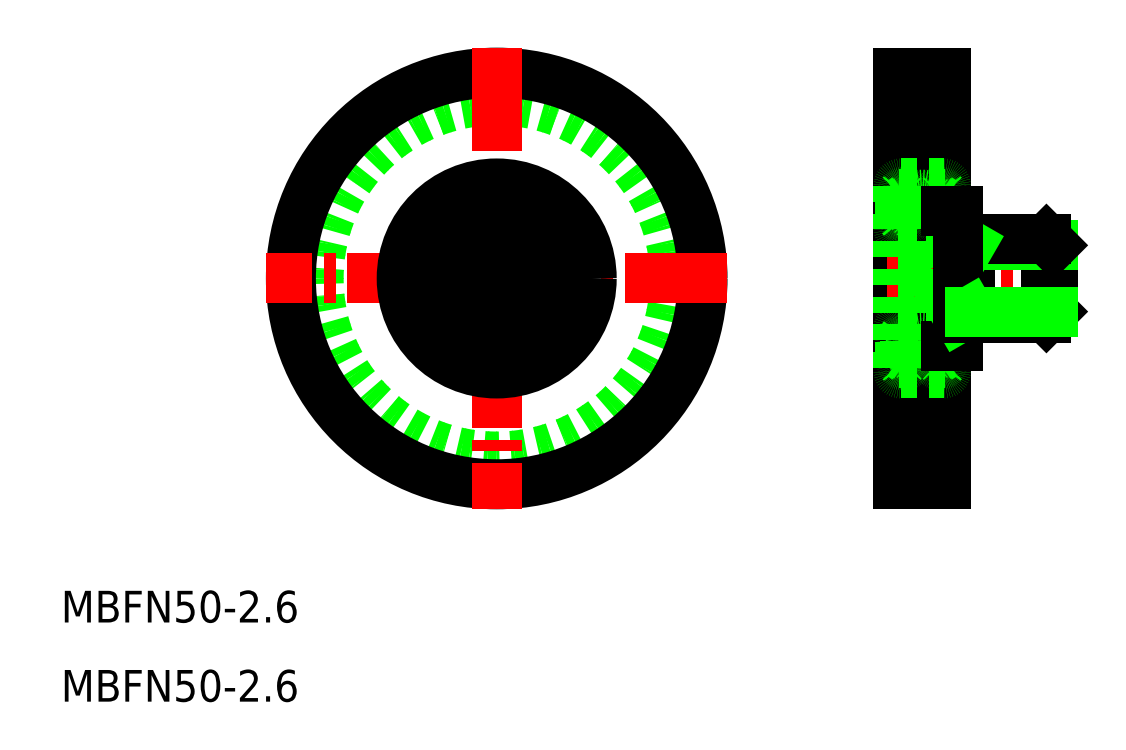
<metadata>
{"format":"dxf","ext":"dxf","renderer":"ezdxf+matplotlib","layout":"modelspace","background":"white","min_lineweight":24,"dpi":150}
</metadata>
<code>
0
SECTION
2
ENTITIES
0
ARC
8
0
10
205.4
20
181.7
30
0
40
2.6
50
0
51
180
0
ARC
8
0
10
205.4
20
231.9
30
0
40
2.6
50
180
51
0
0
LINE
8
CENTER
10
200.9
20
181.8
30
0
11
209.9
21
181.8
31
0
0
LINE
8
CENTER
10
200.9
20
231.8
30
0
11
209.9
21
231.8
31
0
0
LINE
8
CENTER
10
200.9
20
206.8
30
0
11
222.9
21
206.8
31
0
0
LINE
8
CENTER
10
205.4
20
232.8
30
0
11
205.4
21
185.3
31
0
0
LINE
8
0
10
202.4
20
180.8
30
0
11
202.8
21
180.8
31
0
0
LINE
8
0
10
202.4
20
180.8
30
0
11
202.4
21
232.8
31
0
0
LINE
8
0
10
202.8
20
232.8
30
0
11
202.8
21
180.8
31
0
0
LINE
8
0
10
202.4
20
232.8
30
0
11
202.8
21
232.8
31
0
0
LINE
8
0
10
208.4
20
180.8
30
0
11
208
21
180.8
31
0
0
LINE
8
0
10
208.4
20
180.8
30
0
11
208.4
21
232.8
31
0
0
LINE
8
0
10
208
20
232.8
30
0
11
208
21
180.8
31
0
0
LINE
8
0
10
208.4
20
232.8
30
0
11
208
21
232.8
31
0
0
TEXT
8
0
10
96.55
20
163.4
30
0
40
4
1
MBFN50-2.6
7
MISUMI
0
TEXT
8
0
10
96.55
20
153.4
30
0
40
4
1
MBFN50-2.6
7
MISUMI
0
CIRCLE
8
0
10
151.6
20
206.8
30
0
40
22.5
0
CIRCLE
8
0
10
151.6
20
206.8
30
0
40
26
0
LINE
8
CENTER
10
151.6
20
236
30
0
11
151.6
21
177.7
31
0
0
LINE
8
CENTER
10
180.7
20
206.8
30
0
11
122.4
21
206.8
31
0
0
CIRCLE
8
0
10
151.6
20
206.8
30
0
40
10.7
0
CIRCLE
8
0
10
151.6
20
206.8
30
0
40
7.7
0
CIRCLE
8
0
10
151.6
20
206.8
30
0
40
12
0
LINE
8
CENTER
10
201
20
206.8
30
0
11
209.6
21
206.8
31
0
0
LINE
8
0
10
202.4
20
205.1
30
0
11
206.4
21
205.1
31
0
0
LINE
8
0
10
202.4
20
208.6
30
0
11
206.4
21
208.6
31
0
0
LINE
8
0
10
202.4
20
210.3
30
0
11
206.4
21
210.3
31
0
0
LINE
8
0
10
202.4
20
203.4
30
0
11
206.4
21
203.4
31
0
0
LINE
8
0
10
207.4
20
208.6
30
0
11
206.4
21
210.3
31
0
0
LINE
8
0
10
206.4
20
210.3
30
0
11
206.4
21
203.4
31
0
0
LINE
8
0
10
207.4
20
205.1
30
0
11
206.4
21
203.4
31
0
0
LINE
8
0
10
148.6
20
205.1
30
0
11
151.6
21
203.4
31
0
0
LINE
8
0
10
151.6
20
210.3
30
0
11
148.6
21
208.6
31
0
0
LINE
8
0
10
148.6
20
205.1
30
0
11
148.6
21
208.6
31
0
0
LINE
8
0
10
151.6
20
210.3
30
0
11
154.6
21
208.6
31
0
0
LINE
8
0
10
154.6
20
205.1
30
0
11
154.6
21
208.6
31
0
0
LINE
8
0
10
154.6
20
205.1
30
0
11
151.6
21
203.4
31
0
0
LINE
8
0
10
202.7
20
194.8
30
0
11
208.1
21
194.8
31
0
0
LINE
8
0
10
202.7
20
200.8
30
0
11
208.1
21
200.8
31
0
0
LINE
8
0
10
207.1
20
196.8
30
0
11
206.6
21
196.8
31
0
0
LINE
8
0
10
207.1
20
198.8
30
0
11
206.6
21
198.8
31
0
0
LINE
8
0
10
202.7
20
212.8
30
0
11
208.1
21
212.8
31
0
0
LINE
8
0
10
202.7
20
218.8
30
0
11
208.1
21
218.8
31
0
0
LINE
8
0
10
207.1
20
216.8
30
0
11
206.6
21
216.8
31
0
0
LINE
8
0
10
207.1
20
214.8
30
0
11
206.6
21
214.8
31
0
0
LINE
8
0
10
202.4
20
218.5
30
0
11
202.4
21
195.1
31
0
0
LINE
8
0
10
203.5
20
196.1
30
0
11
203.5
21
196.8
31
0
0
ARC
8
0
10
203.2
20
196.1
30
0
40
0.1
50
220
51
356.9
0
ARC
8
0
10
202.5
20
196
30
0
40
0.1
50
90
51
180
0
LINE
8
0
10
202.9
20
196.3
30
0
11
203.1
21
196.1
31
0
0
LINE
8
0
10
202.8
20
196.1
30
0
11
202.9
21
196
31
0
0
ARC
8
0
10
203.2
20
196.1
30
0
40
0.3
50
220
51
355.1
0
CIRCLE
8
0
10
205.4
20
197.8
30
0
40
1.587
0
LINE
8
0
10
203.6
20
196.8
30
0
11
204.1
21
196.8
31
0
0
LINE
8
0
10
203.6
20
198.8
30
0
11
204.1
21
198.8
31
0
0
LINE
8
0
10
202.6
20
197.2
30
0
11
202.6
21
198.8
31
0
0
LINE
8
0
10
202.8
20
197.3
30
0
11
202.8
21
198.8
31
0
0
LINE
8
0
10
203.3
20
196.7
30
0
11
202.6
21
197.2
31
0
0
LINE
8
0
10
202.5
20
196.1
30
0
11
202.8
21
196.1
31
0
0
LINE
8
0
10
203.5
20
196.9
30
0
11
202.8
21
197.3
31
0
0
ARC
8
0
10
202.9
20
196.3
30
0
40
0.2
50
135
51
220
0
LINE
8
0
10
202.9
20
196.6
30
0
11
202.8
21
196.4
31
0
0
LINE
8
0
10
202.9
20
196.6
30
0
11
203.1
21
196.4
31
0
0
LINE
8
0
10
203.1
20
196.4
30
0
11
202.9
21
196.3
31
0
0
ARC
8
0
10
203.6
20
196.7
30
0
40
0.1
50
90
51
175.1
0
LINE
8
0
10
203.3
20
196.1
30
0
11
203.3
21
196.7
31
0
0
LINE
8
0
10
203.5
20
196.5
30
0
11
203.5
21
196.9
31
0
0
ARC
8
0
10
202.8
20
198.8
30
0
40
0.2
50
90
51
180
0
LINE
8
0
10
202.5
20
199.1
30
0
11
202.7
21
199.1
31
0
0
ARC
8
0
10
202.5
20
199.2
30
0
40
0.1
50
180
51
270
0
ARC
8
0
10
203.1
20
199.3
30
0
40
0.2
50
19.94
51
90
0
LINE
8
0
10
202.8
20
199
30
0
11
203.2
21
199
31
0
0
LINE
8
0
10
203
20
199
30
0
11
203
21
199
31
0
0
LINE
8
0
10
202.9
20
199
30
0
11
202.9
21
199
31
0
0
LINE
8
0
10
203.2
20
198.8
30
0
11
202.8
21
198.8
31
0
0
LINE
8
0
10
203.1
20
199.5
30
0
11
203.1
21
199.5
31
0
0
ARC
8
0
10
203.1
20
199.3
30
0
40
0.2
50
90
51
140
0
LINE
8
0
10
202.7
20
199.1
30
0
11
202.9
21
199.4
31
0
0
ARC
8
0
10
203.6
20
198.9
30
0
40
0.1
50
199.9
51
270
0
LINE
8
0
10
203.3
20
199.4
30
0
11
203.5
21
198.9
31
0
0
LINE
8
0
10
203.2
20
199
30
0
11
203.2
21
198.8
31
0
0
CIRCLE
8
0
10
205.4
20
215.8
30
0
40
1.587
0
LINE
8
0
10
203.3
20
216.9
30
0
11
202.6
21
216.5
31
0
0
LINE
8
0
10
203.5
20
216.8
30
0
11
202.8
21
216.4
31
0
0
LINE
8
0
10
203.6
20
214.8
30
0
11
204.1
21
214.8
31
0
0
LINE
8
0
10
203.3
20
214.3
30
0
11
203.5
21
214.8
31
0
0
LINE
8
0
10
202.5
20
214.5
30
0
11
202.7
21
214.5
31
0
0
ARC
8
0
10
202.5
20
214.4
30
0
40
0.1
50
90
51
180
0
LINE
8
0
10
203.1
20
214.2
30
0
11
203.1
21
214.2
31
0
0
LINE
8
0
10
202.7
20
214.5
30
0
11
202.9
21
214.3
31
0
0
ARC
8
0
10
203.1
20
214.4
30
0
40
0.2
50
220
51
270
0
ARC
8
0
10
203.1
20
214.4
30
0
40
0.2
50
270
51
340.1
0
ARC
8
0
10
202.8
20
214.9
30
0
40
0.2
50
180
51
270
0
LINE
8
0
10
202.6
20
216.5
30
0
11
202.6
21
214.9
31
0
0
LINE
8
0
10
202.8
20
216.4
30
0
11
202.8
21
214.9
31
0
0
LINE
8
0
10
203.2
20
214.9
30
0
11
202.8
21
214.9
31
0
0
LINE
8
0
10
202.8
20
214.7
30
0
11
203.2
21
214.7
31
0
0
LINE
8
0
10
203.2
20
214.7
30
0
11
203.2
21
214.9
31
0
0
ARC
8
0
10
203.6
20
214.7
30
0
40
0.1
50
90
51
160.1
0
LINE
8
0
10
203.6
20
216.8
30
0
11
204.1
21
216.8
31
0
0
LINE
8
0
10
202.5
20
217.5
30
0
11
202.8
21
217.5
31
0
0
ARC
8
0
10
202.5
20
217.6
30
0
40
0.1
50
180
51
270
0
ARC
8
0
10
203.2
20
217.5
30
0
40
0.3
50
4.935
51
140
0
ARC
8
0
10
203.2
20
217.5
30
0
40
0.1
50
3.086
51
140
0
LINE
8
0
10
203.1
20
217.3
30
0
11
202.9
21
217.4
31
0
0
LINE
8
0
10
202.9
20
217.1
30
0
11
203.1
21
217.3
31
0
0
LINE
8
0
10
202.9
20
217.1
30
0
11
202.8
21
217.3
31
0
0
ARC
8
0
10
202.9
20
217.4
30
0
40
0.2
50
140
51
225
0
LINE
8
0
10
202.8
20
217.5
30
0
11
202.9
21
217.7
31
0
0
LINE
8
0
10
202.9
20
217.4
30
0
11
203.1
21
217.6
31
0
0
LINE
8
0
10
203.5
20
217.2
30
0
11
203.5
21
216.8
31
0
0
LINE
8
0
10
203.3
20
217.5
30
0
11
203.3
21
216.9
31
0
0
LINE
8
0
10
203.5
20
217.6
30
0
11
203.5
21
216.9
31
0
0
ARC
8
0
10
203.6
20
216.9
30
0
40
0.1
50
184.9
51
270
0
LINE
8
0
10
208.4
20
218.5
30
0
11
208.4
21
195.1
31
0
0
LINE
8
0
10
207.3
20
196.1
30
0
11
207.2
21
196.8
31
0
0
LINE
8
0
10
207.8
20
196.3
30
0
11
207.6
21
196.1
31
0
0
ARC
8
0
10
207.6
20
196.1
30
0
40
0.1
50
183.1
51
320
0
LINE
8
0
10
207.9
20
196.1
30
0
11
207.8
21
196
31
0
0
ARC
8
0
10
208.3
20
196
30
0
40
0.1
50
0
51
90
0
ARC
8
0
10
207.6
20
196.1
30
0
40
0.3
50
184.9
51
320
0
LINE
8
0
10
207.9
20
197.3
30
0
11
207.9
21
198.8
31
0
0
LINE
8
0
10
208.1
20
197.2
30
0
11
208.1
21
198.8
31
0
0
LINE
8
0
10
207.7
20
196.4
30
0
11
207.8
21
196.3
31
0
0
LINE
8
0
10
207.8
20
196.6
30
0
11
207.7
21
196.4
31
0
0
LINE
8
0
10
207.4
20
196.7
30
0
11
208.1
21
197.2
31
0
0
LINE
8
0
10
207.2
20
196.9
30
0
11
207.9
21
197.3
31
0
0
LINE
8
0
10
207.2
20
196.5
30
0
11
207.2
21
196.9
31
0
0
LINE
8
0
10
207.5
20
196.1
30
0
11
207.4
21
196.7
31
0
0
ARC
8
0
10
207.1
20
196.7
30
0
40
0.1
50
4.935
51
90
0
LINE
8
0
10
208.3
20
196.1
30
0
11
207.9
21
196.1
31
0
0
LINE
8
0
10
207.8
20
196.6
30
0
11
207.9
21
196.4
31
0
0
ARC
8
0
10
207.8
20
196.3
30
0
40
0.2
50
320
51
45
0
ARC
8
0
10
207.6
20
199.3
30
0
40
0.2
50
39.99
51
90
0
LINE
8
0
10
207.5
20
198.8
30
0
11
207.9
21
198.8
31
0
0
LINE
8
0
10
207.9
20
199
30
0
11
207.5
21
199
31
0
0
LINE
8
0
10
207.5
20
199
30
0
11
207.5
21
198.8
31
0
0
LINE
8
0
10
207.4
20
199.4
30
0
11
207.2
21
198.9
31
0
0
ARC
8
0
10
207.1
20
198.9
30
0
40
0.1
50
270
51
340.1
0
LINE
8
0
10
207.6
20
199.5
30
0
11
207.6
21
199.5
31
0
0
ARC
8
0
10
207.6
20
199.3
30
0
40
0.2
50
90
51
160.1
0
LINE
8
0
10
208.3
20
199.1
30
0
11
208
21
199.1
31
0
0
ARC
8
0
10
207.9
20
198.8
30
0
40
0.2
50
0
51
90
0
LINE
8
0
10
208
20
199.1
30
0
11
207.8
21
199.4
31
0
0
ARC
8
0
10
208.3
20
199.2
30
0
40
0.1
50
270
51
0
0
LINE
8
0
10
207.2
20
216.8
30
0
11
207.9
21
216.4
31
0
0
LINE
8
0
10
207.4
20
216.9
30
0
11
208.1
21
216.5
31
0
0
LINE
8
0
10
207.4
20
214.3
30
0
11
207.2
21
214.8
31
0
0
LINE
8
0
10
208.3
20
214.5
30
0
11
208
21
214.5
31
0
0
LINE
8
0
10
208
20
214.5
30
0
11
207.8
21
214.3
31
0
0
ARC
8
0
10
207.6
20
214.4
30
0
40
0.2
50
199.9
51
270
0
LINE
8
0
10
207.6
20
214.2
30
0
11
207.6
21
214.2
31
0
0
ARC
8
0
10
207.6
20
214.4
30
0
40
0.2
50
270
51
320
0
ARC
8
0
10
208.3
20
214.4
30
0
40
0.1
50
0
51
90
0
LINE
8
0
10
208.1
20
216.5
30
0
11
208.1
21
214.9
31
0
0
LINE
8
0
10
207.9
20
216.4
30
0
11
207.9
21
214.9
31
0
0
ARC
8
0
10
207.1
20
214.7
30
0
40
0.1
50
19.94
51
90
0
ARC
8
0
10
207.9
20
214.9
30
0
40
0.2
50
270
51
0
0
LINE
8
0
10
207.5
20
214.7
30
0
11
207.5
21
214.9
31
0
0
LINE
8
0
10
207.9
20
214.7
30
0
11
207.5
21
214.7
31
0
0
LINE
8
0
10
207.5
20
214.9
30
0
11
207.9
21
214.9
31
0
0
LINE
8
0
10
208.3
20
217.5
30
0
11
207.9
21
217.5
31
0
0
LINE
8
0
10
207.3
20
217.6
30
0
11
207.2
21
216.9
31
0
0
ARC
8
0
10
207.6
20
217.5
30
0
40
0.3
50
40.01
51
175.1
0
ARC
8
0
10
207.1
20
216.9
30
0
40
0.1
50
270
51
355.1
0
LINE
8
0
10
207.2
20
217.2
30
0
11
207.2
21
216.8
31
0
0
LINE
8
0
10
207.9
20
217.5
30
0
11
207.8
21
217.7
31
0
0
ARC
8
0
10
207.8
20
217.4
30
0
40
0.2
50
315
51
40.01
0
LINE
8
0
10
207.8
20
217.1
30
0
11
207.9
21
217.3
31
0
0
ARC
8
0
10
207.6
20
217.5
30
0
40
0.1
50
40.04
51
176.9
0
LINE
8
0
10
207.5
20
217.5
30
0
11
207.4
21
216.9
31
0
0
LINE
8
0
10
207.8
20
217.4
30
0
11
207.6
21
217.6
31
0
0
LINE
8
0
10
207.8
20
217.1
30
0
11
207.7
21
217.3
31
0
0
LINE
8
0
10
207.7
20
217.3
30
0
11
207.8
21
217.4
31
0
0
ARC
8
0
10
208.3
20
217.6
30
0
40
0.1
50
270
51
0
0
ARC
8
0
10
202.7
20
218.5
30
0
40
0.3
50
90
51
180
0
ARC
8
0
10
208.1
20
218.5
30
0
40
0.3
50
0
51
90
0
ARC
8
0
10
208.1
20
213.1
30
0
40
0.3
50
270
51
0
0
ARC
8
0
10
202.7
20
213.1
30
0
40
0.3
50
180
51
270
0
ARC
8
0
10
202.7
20
195.1
30
0
40
0.3
50
180
51
270
0
ARC
8
0
10
208.1
20
195.1
30
0
40
0.3
50
270
51
0
0
ARC
8
0
10
208.1
20
200.5
30
0
40
0.3
50
0
51
90
0
ARC
8
0
10
202.7
20
200.5
30
0
40
0.3
50
90
51
180
0
LINE
8
0
10
211.4
20
211.8
30
0
11
211.4
21
201.8
31
0
0
LINE
8
0
10
221
20
211.8
30
0
11
221
21
201.8
31
0
0
LINE
8
0
10
221.9
20
211
30
0
11
221.9
21
202.7
31
0
0
LINE
8
0
10
211.4
20
211
30
0
11
221.9
21
211
31
0
0
LINE
8
0
10
209.9
20
211.8
30
0
11
221
21
211.8
31
0
0
LINE
8
0
10
211.4
20
211
30
0
11
209.9
21
211.8
31
0
0
LINE
8
0
10
221
20
211.8
30
0
11
221.9
21
211
31
0
0
LINE
8
0
10
209.9
20
215.3
30
0
11
209.9
21
198.3
31
0
0
LINE
8
0
10
208.4
20
215.3
30
0
11
209.9
21
215.3
31
0
0
LINE
8
0
10
208.4
20
198.3
30
0
11
209.9
21
198.3
31
0
0
LINE
8
0
10
221
20
201.8
30
0
11
221.9
21
202.7
31
0
0
LINE
8
0
10
211.4
20
202.7
30
0
11
209.9
21
201.8
31
0
0
LINE
8
0
10
209.9
20
201.8
30
0
11
221
21
201.8
31
0
0
LINE
8
0
10
211.4
20
202.7
30
0
11
221.9
21
202.7
31
0
0
CIRCLE
8
0
10
151.6
20
206.8
30
0
40
6
0
VIEWPORT
8
0
10
5.614
20
3.902
30
0
40
10.48
41
6.998
68
     1
69
     1
0
VIEWPORT
8
0
10
5.614
20
3.902
30
0
40
8.982
41
6.243
68
     2
69
     2
0
ENDSEC
0
EOF

</code>
